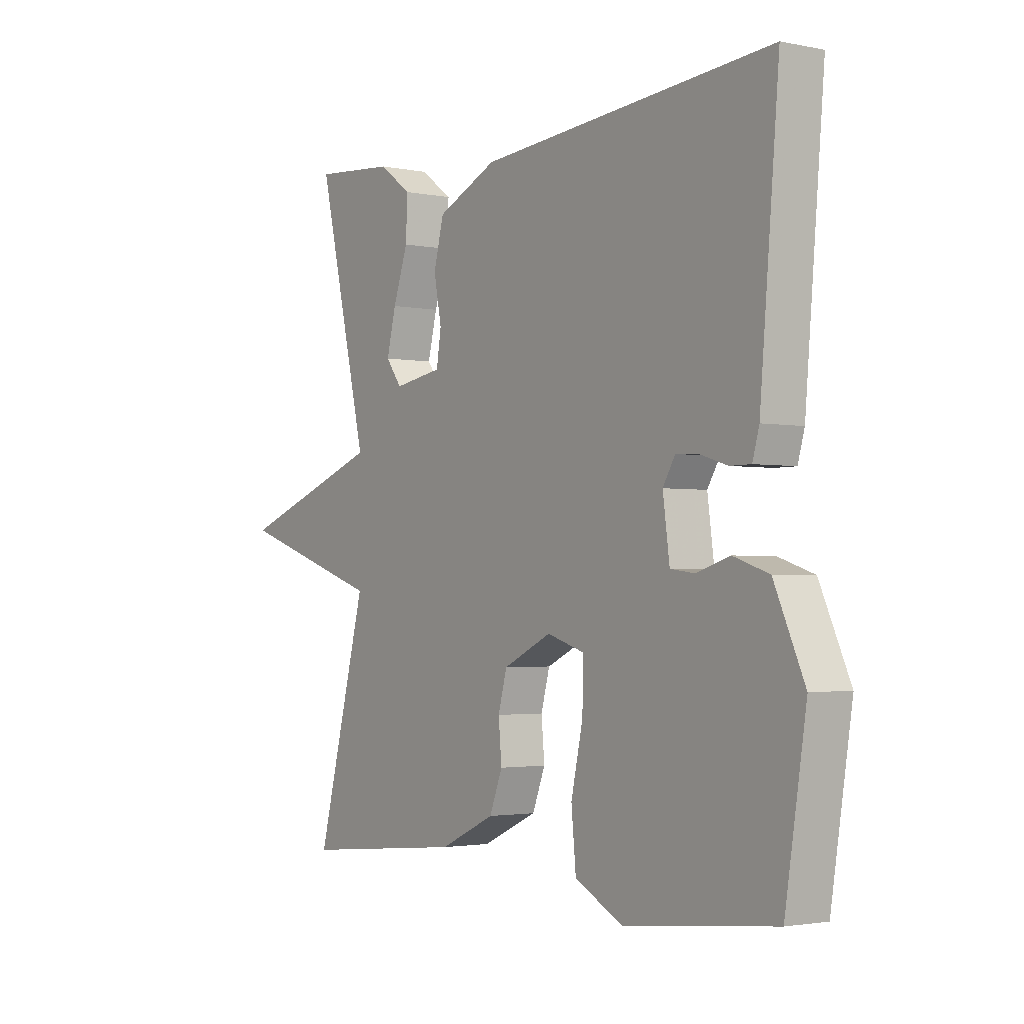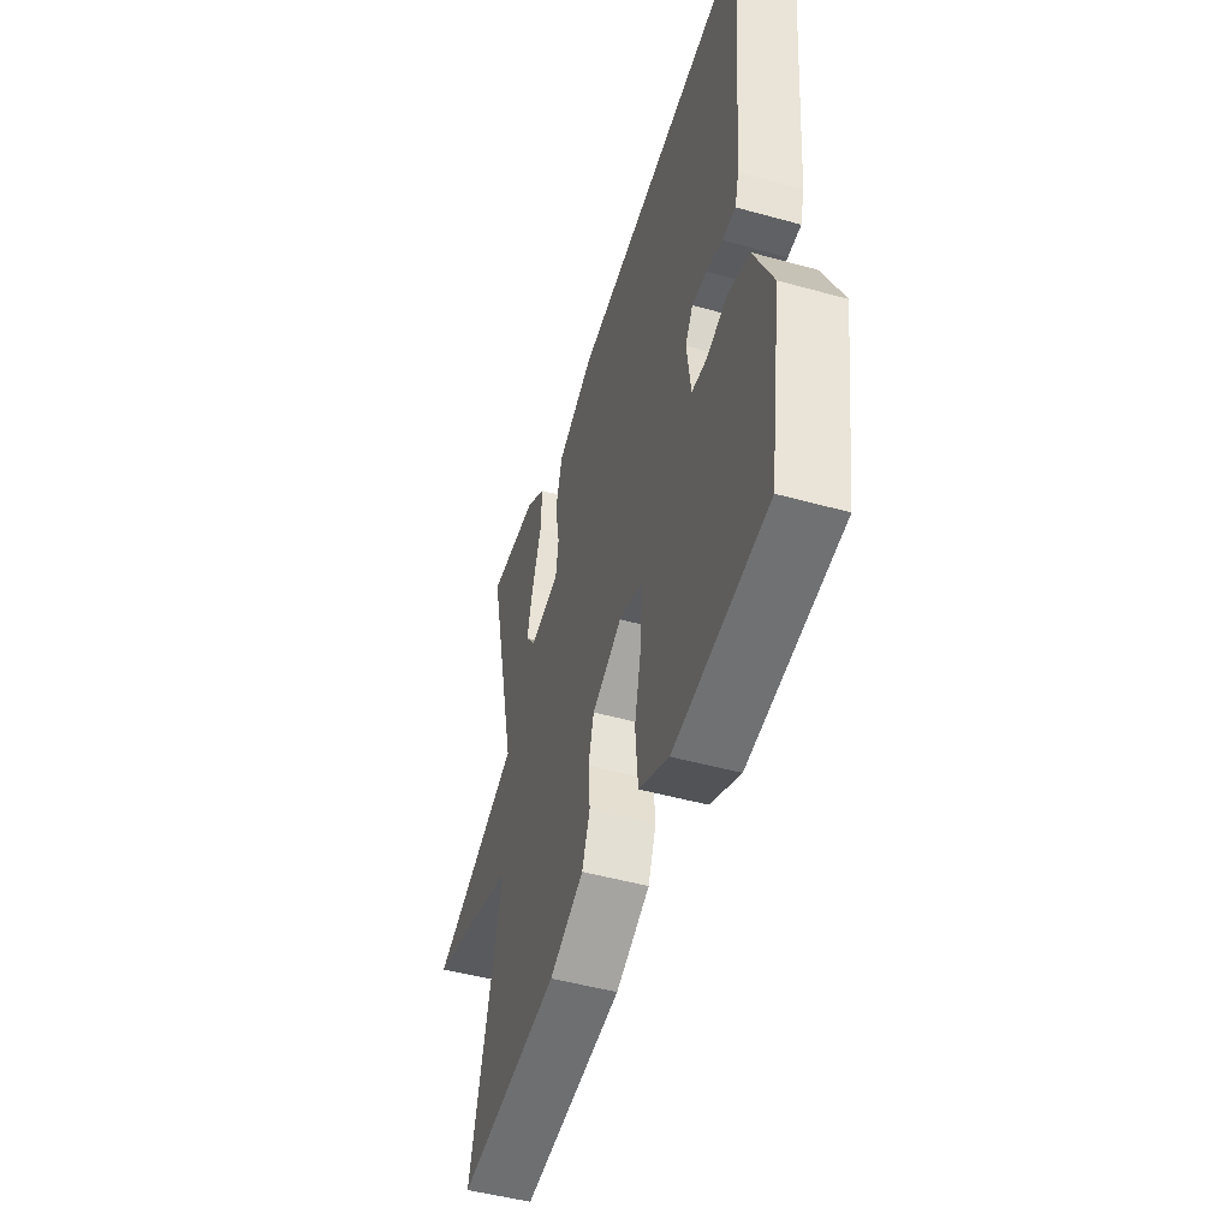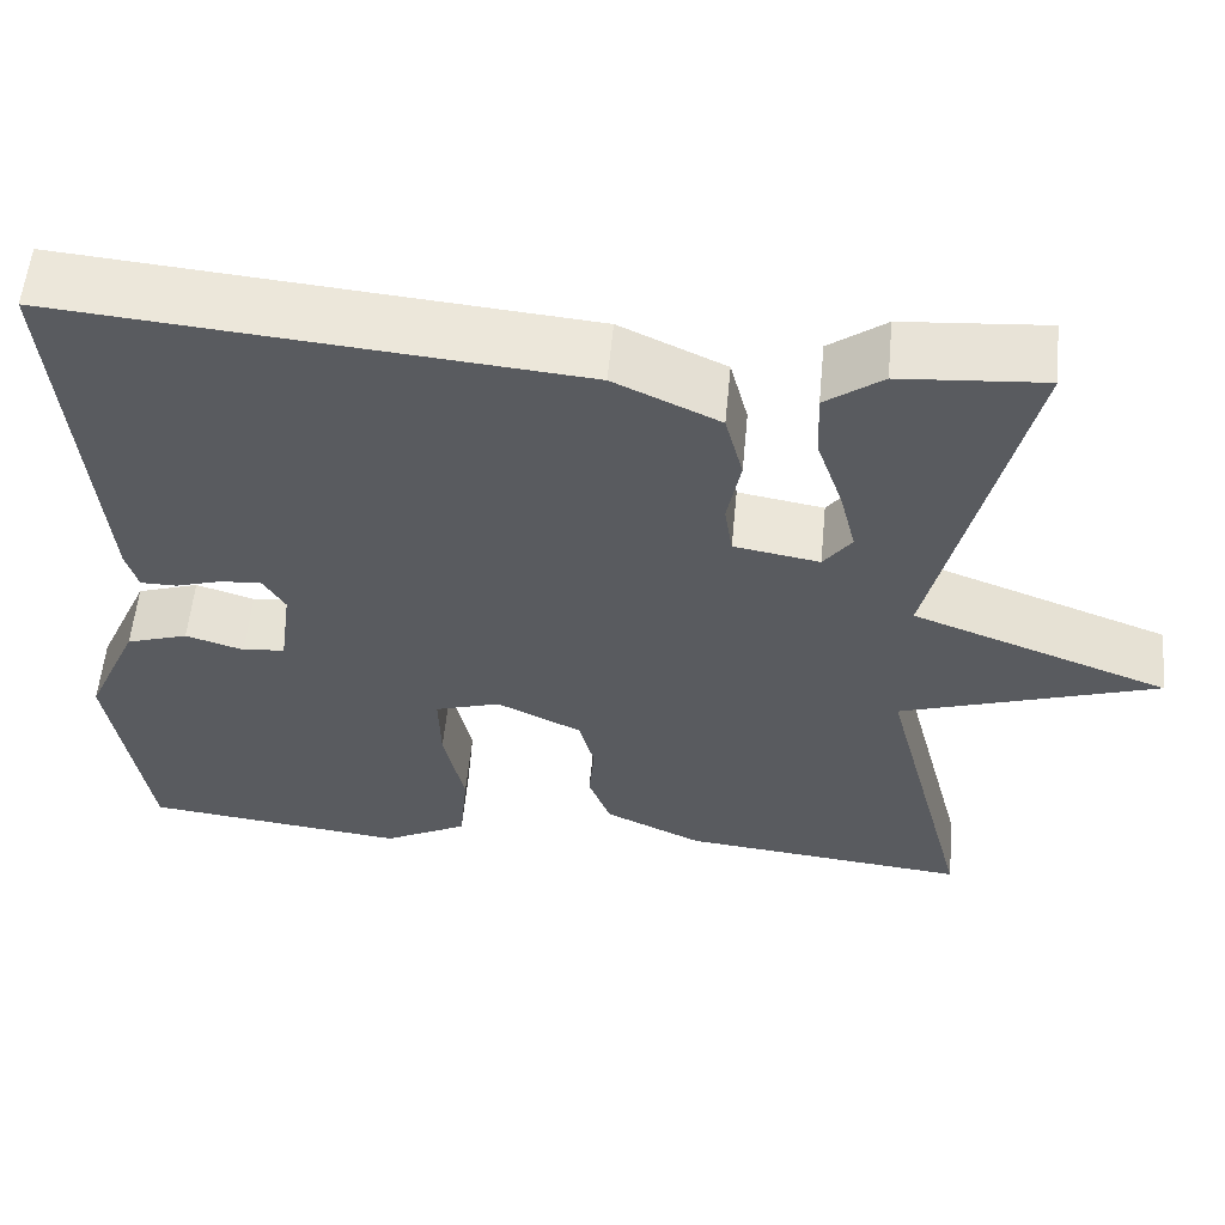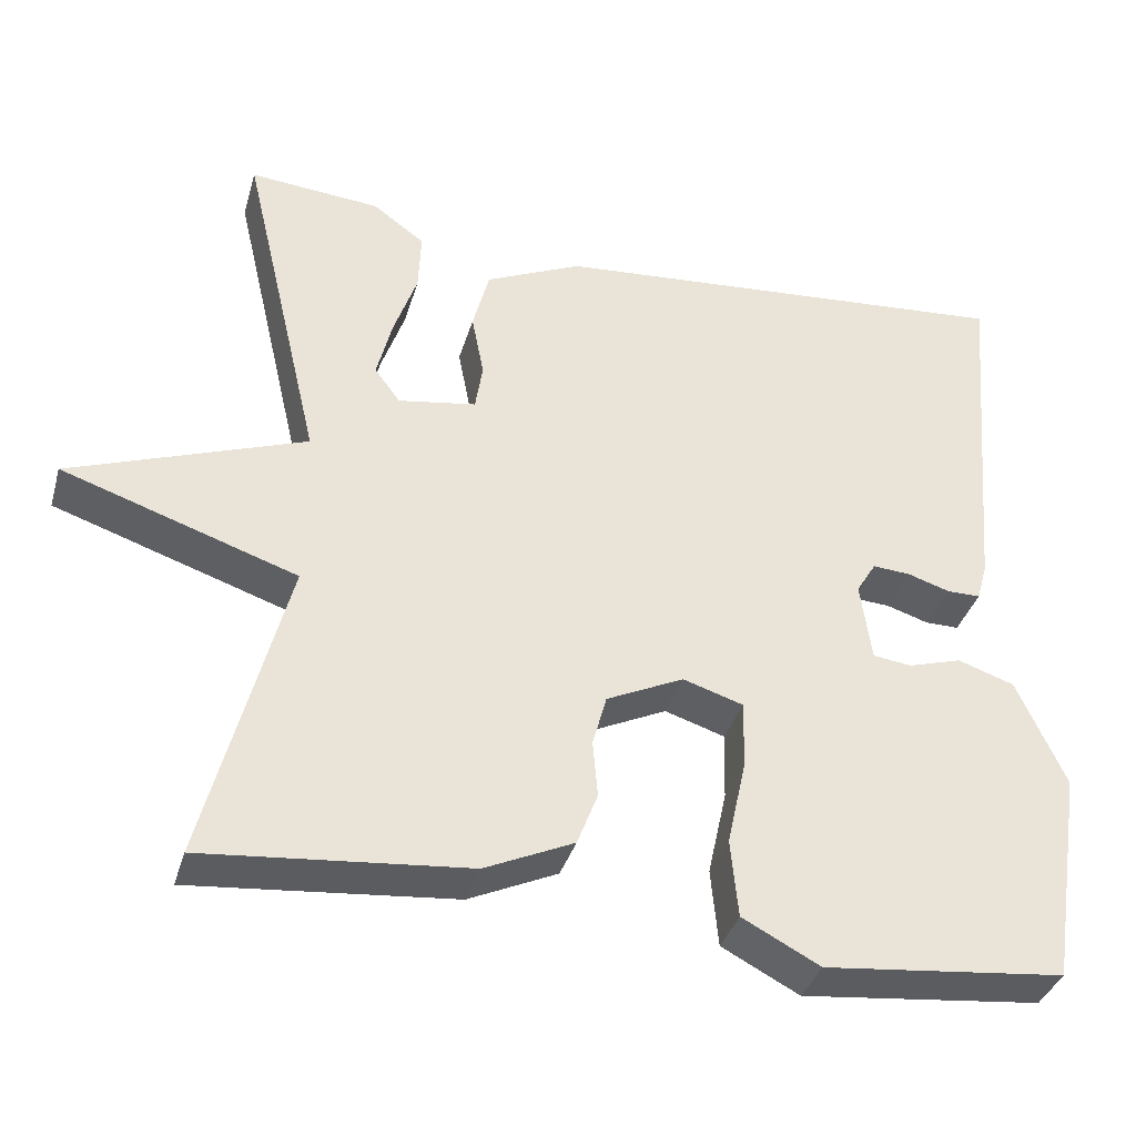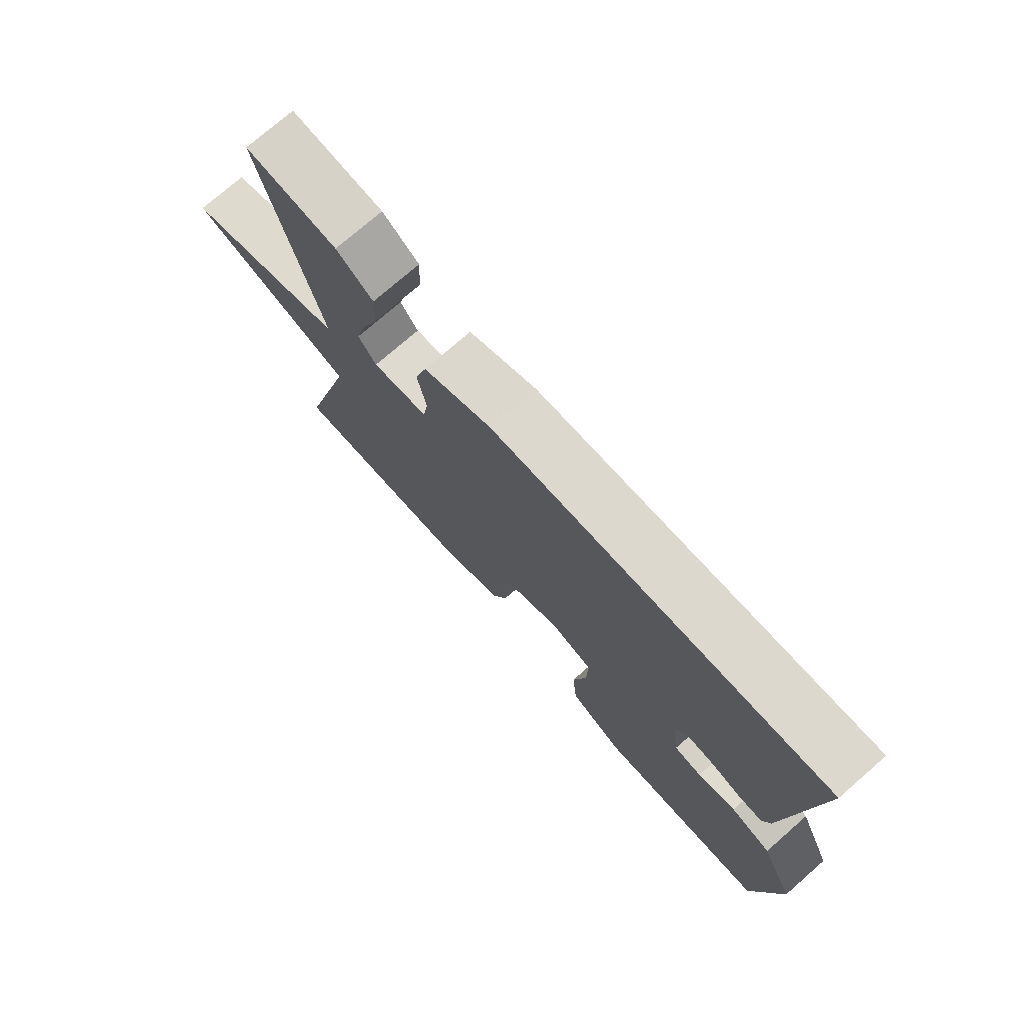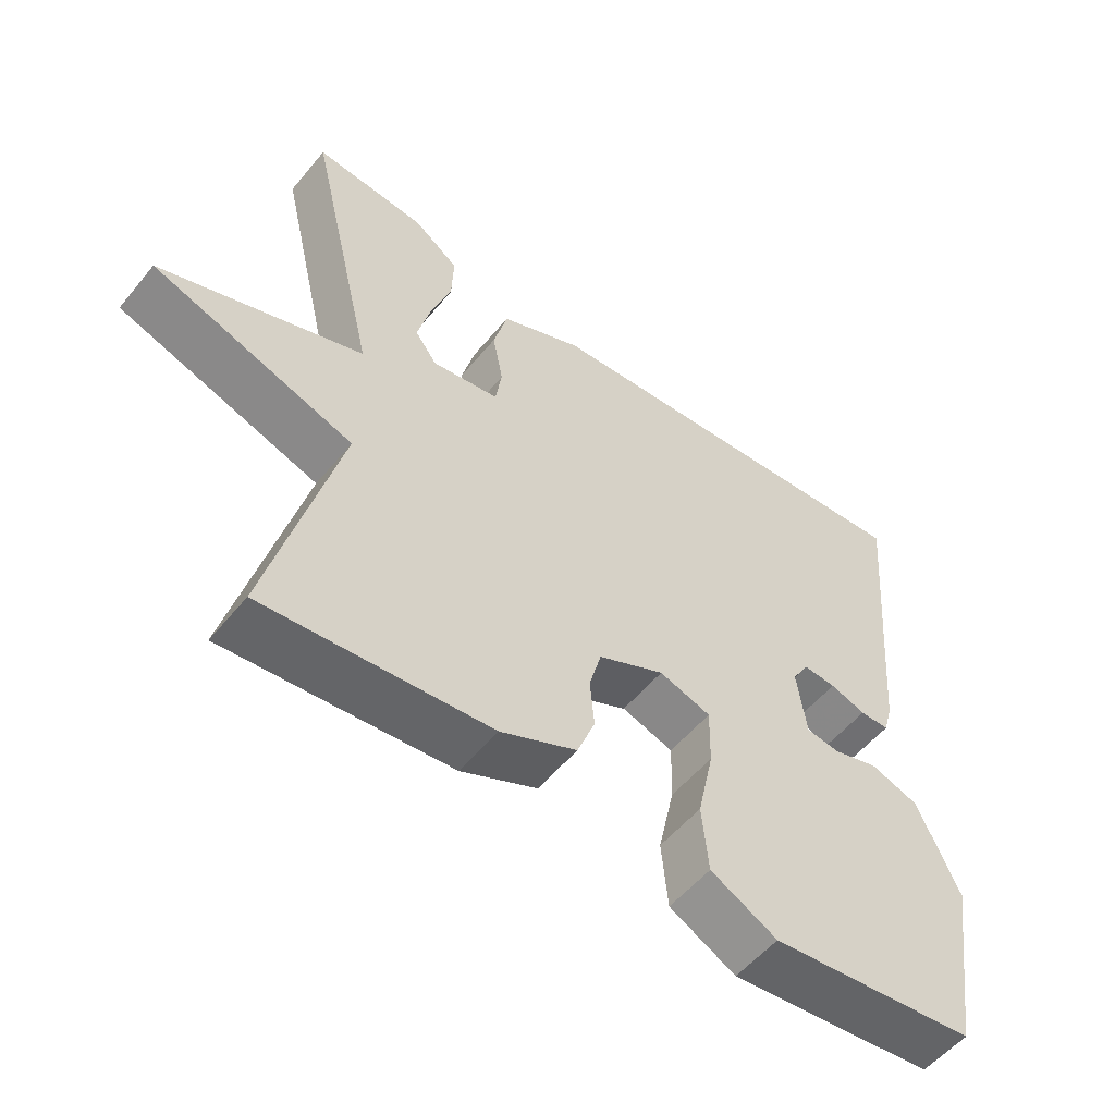
<metadata>
{"format":"obj","ext":"obj","renderer":"f3d","projection":"perspective","resolution":1024,"background":"white","views":[{"elev":-2.3,"azim":54.5,"up":"+Z"},{"elev":-49.0,"azim":72.9,"up":"+Z"},{"elev":57.0,"azim":-174.5,"up":"+Z"},{"elev":-36.8,"azim":-15.8,"up":"+Z"},{"elev":75.1,"azim":48.9,"up":"+Z"},{"elev":-54.7,"azim":-38.7,"up":"+Z"}]}
</metadata>
<code>
v 0.5 0.07 0.5
v 0.463 0.07 0.067
v 0.45 0.07 0.021
v 0.409 0.07 0.021
v 0.358 0.07 0.037
v 0.312 0.07 0.04
v 0.288 0.07 0
v 0.301 0.07 -0.097
v 0.348 0.07 -0.103
v 0.413 0.07 -0.083
v 0.482 0.07 -0.106
v 0.541 0.07 -0.237
v 0.5 0.07 -0.5
v 0.208 0.07 -0.532
v 0.114 0.07 -0.483
v 0.105 0.07 -0.388
v 0.128 0.07 -0.283
v 0.13 0.07 -0.2
v 0.057 0.07 -0.177
v -0.037 0.07 -0.222
v -0.054 0.07 -0.285
v -0.048 0.07 -0.354
v -0.073 0.07 -0.419
v -0.181 0.07 -0.469
v -0.5 0.07 -0.5
v -0.402 0.07 -0.12
v -0.687 0.07 -0.025
v -0.402 0.07 0.08
v -0.5 0.07 0.5
v -0.341 0.07 0.487
v -0.278 0.07 0.441
v -0.281 0.07 0.367
v -0.31 0.07 0.283
v -0.328 0.07 0.21
v -0.297 0.07 0.168
v -0.202 0.07 0.184
v -0.193 0.07 0.242
v -0.208 0.07 0.32
v -0.188 0.07 0.397
v -0.071 0.07 0.451
v 0.5 0 0.5
v 0.463 0 0.067
v 0.45 0 0.021
v 0.409 0 0.021
v 0.358 0 0.037
v 0.312 0 0.04
v 0.288 0 0
v 0.301 0 -0.097
v 0.348 0 -0.103
v 0.413 0 -0.083
v 0.482 0 -0.106
v 0.541 0 -0.237
v 0.5 0 -0.5
v 0.208 0 -0.532
v 0.114 0 -0.483
v 0.105 0 -0.388
v 0.128 0 -0.283
v 0.13 0 -0.2
v 0.057 0 -0.177
v -0.037 0 -0.222
v -0.054 0 -0.285
v -0.048 0 -0.354
v -0.073 0 -0.419
v -0.181 0 -0.469
v -0.5 0 -0.5
v -0.402 0 -0.12
v -0.687 0 -0.025
v -0.402 0 0.08
v -0.5 0 0.5
v -0.341 0 0.487
v -0.278 0 0.441
v -0.281 0 0.367
v -0.31 0 0.283
v -0.328 0 0.21
v -0.297 0 0.168
v -0.202 0 0.184
v -0.193 0 0.242
v -0.208 0 0.32
v -0.188 0 0.397
v -0.071 0 0.451
f 3 4 5
f 2 3 5
f 1 2 5
f 40 1 5
f 39 40 5
f 38 39 5
f 37 38 5
f 36 37 5 6
f 35 36 6 7
f 31 32 33
f 30 31 33
f 29 30 33
f 28 29 33
f 28 33 34
f 26 27 28
f 26 28 34 35
f 25 26 35
f 24 25 35
f 23 24 35
f 22 23 35
f 21 22 35
f 15 16 17
f 14 15 17
f 13 14 17
f 12 13 17
f 11 12 17
f 10 11 17
f 9 10 17
f 8 9 17 18
f 7 8 18 19
f 20 21 35
f 7 19 20 35
f 45 44 43
f 45 43 42
f 45 42 41
f 45 41 80
f 45 80 79
f 45 79 78
f 45 78 77
f 46 45 77 76
f 47 46 76 75
f 73 72 71
f 73 71 70
f 73 70 69
f 73 69 68
f 74 73 68
f 68 67 66
f 75 74 68 66
f 75 66 65
f 75 65 64
f 75 64 63
f 75 63 62
f 75 62 61
f 57 56 55
f 57 55 54
f 57 54 53
f 57 53 52
f 57 52 51
f 57 51 50
f 57 50 49
f 58 57 49 48
f 59 58 48 47
f 75 61 60
f 75 60 59 47
f 1 41 42 2
f 2 42 43 3
f 3 43 44 4
f 4 44 45 5
f 5 45 46 6
f 6 46 47 7
f 7 47 48 8
f 8 48 49 9
f 9 49 50 10
f 10 50 51 11
f 11 51 52 12
f 12 52 53 13
f 13 53 54 14
f 14 54 55 15
f 15 55 56 16
f 16 56 57 17
f 17 57 58 18
f 18 58 59 19
f 19 59 60 20
f 20 60 61 21
f 21 61 62 22
f 22 62 63 23
f 23 63 64 24
f 24 64 65 25
f 25 65 66 26
f 26 66 67 27
f 27 67 68 28
f 28 68 69 29
f 29 69 70 30
f 30 70 71 31
f 31 71 72 32
f 32 72 73 33
f 33 73 74 34
f 34 74 75 35
f 35 75 76 36
f 36 76 77 37
f 37 77 78 38
f 38 78 79 39
f 39 79 80 40
f 40 80 41 1

</code>
